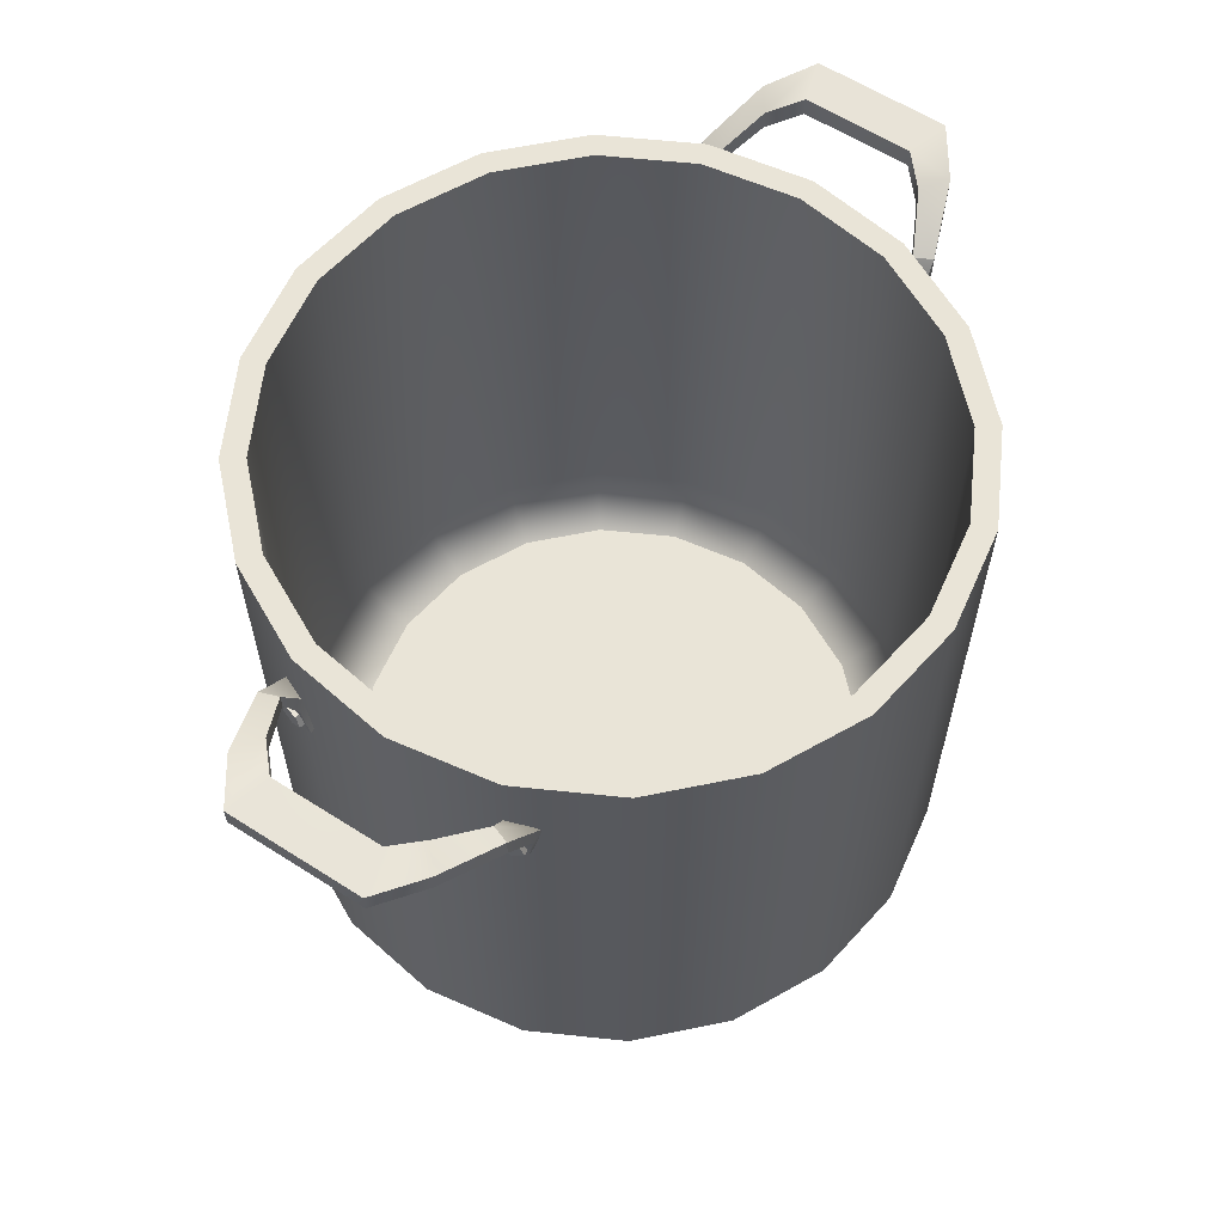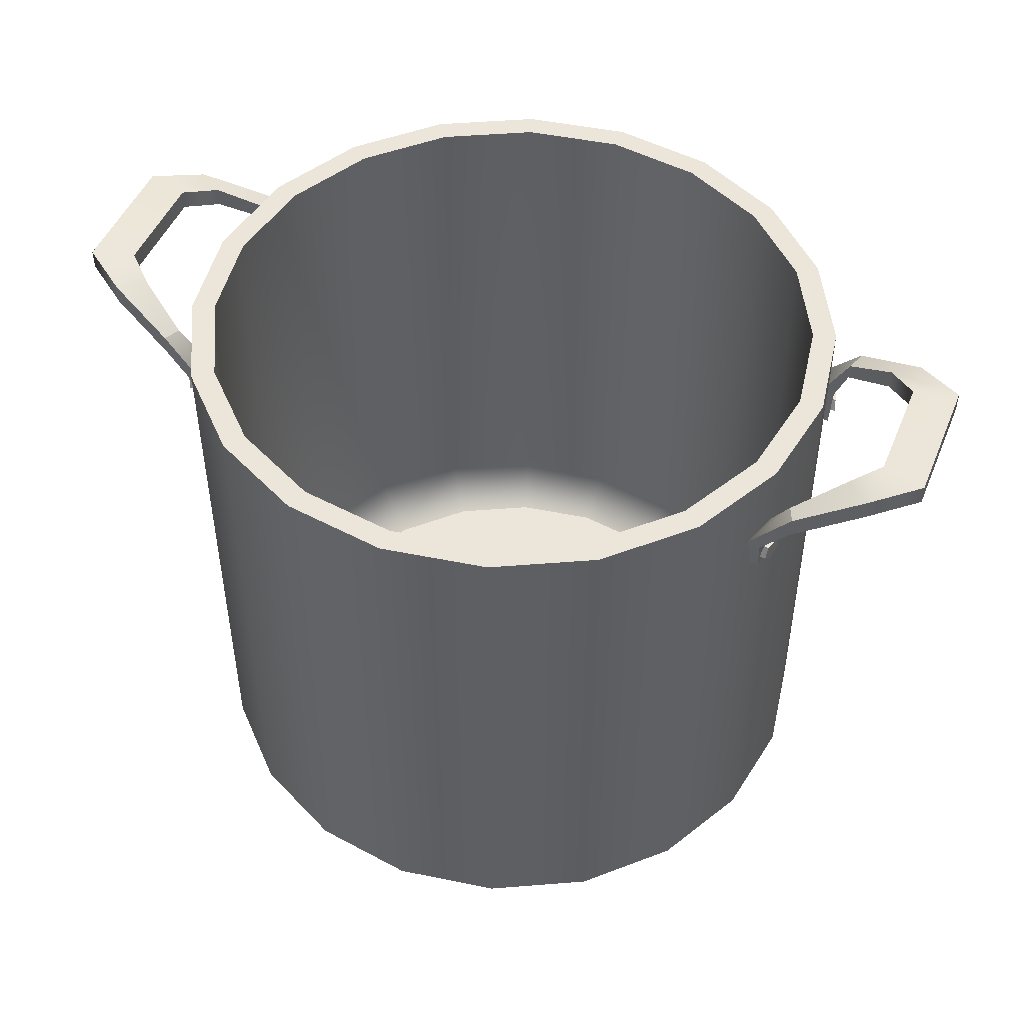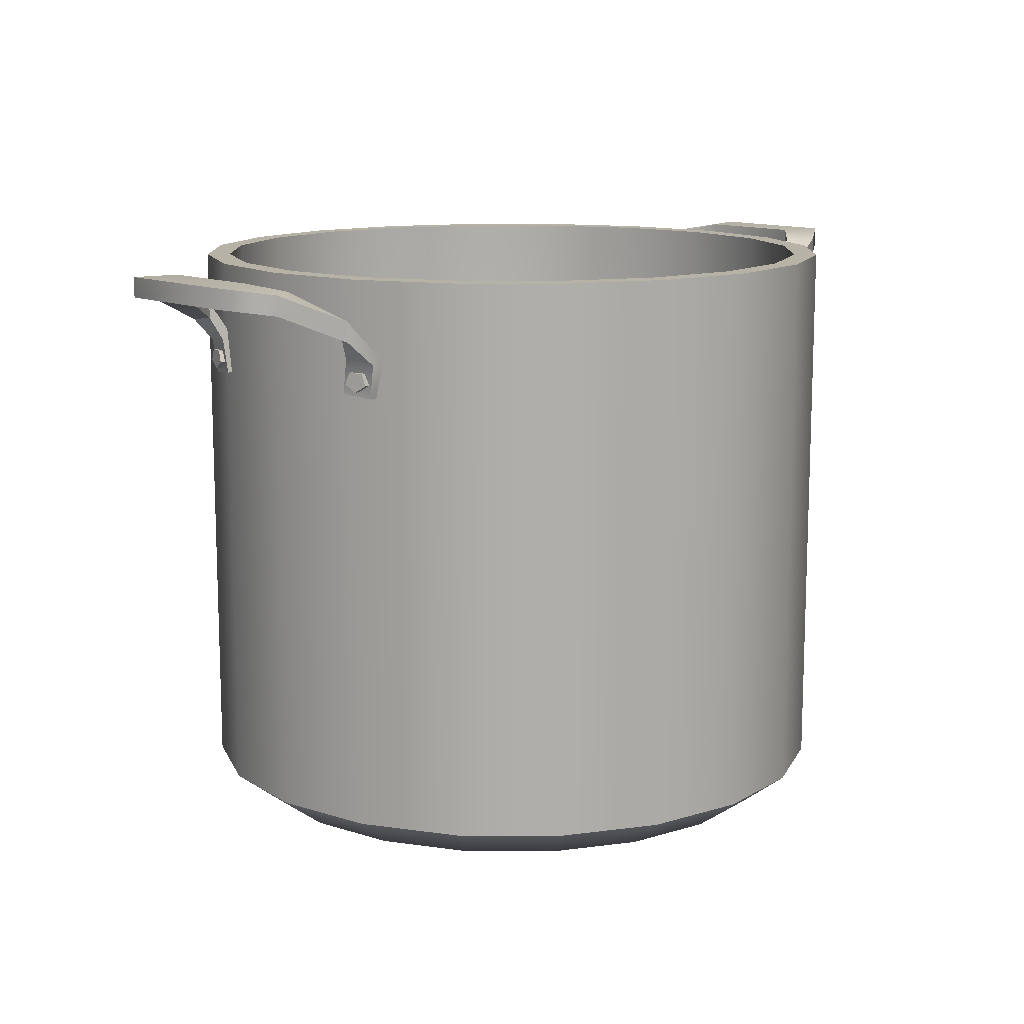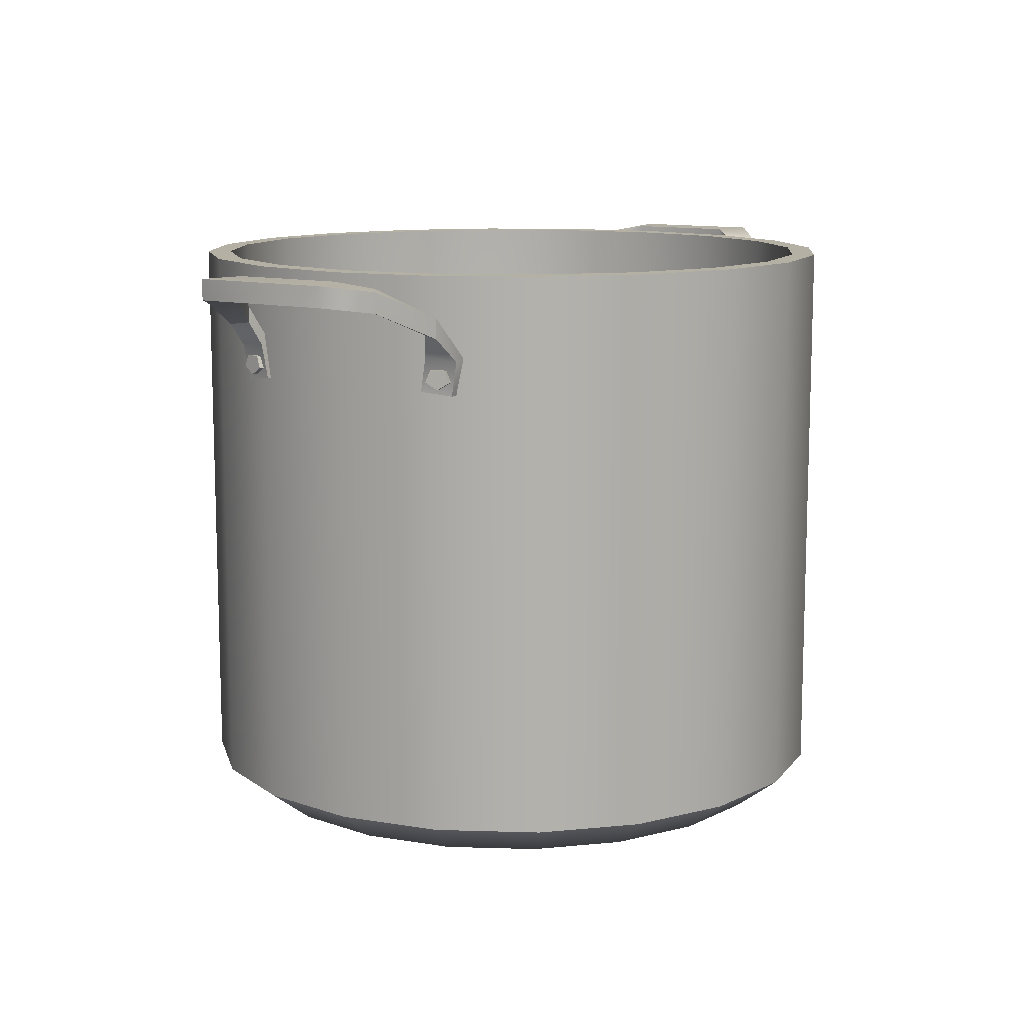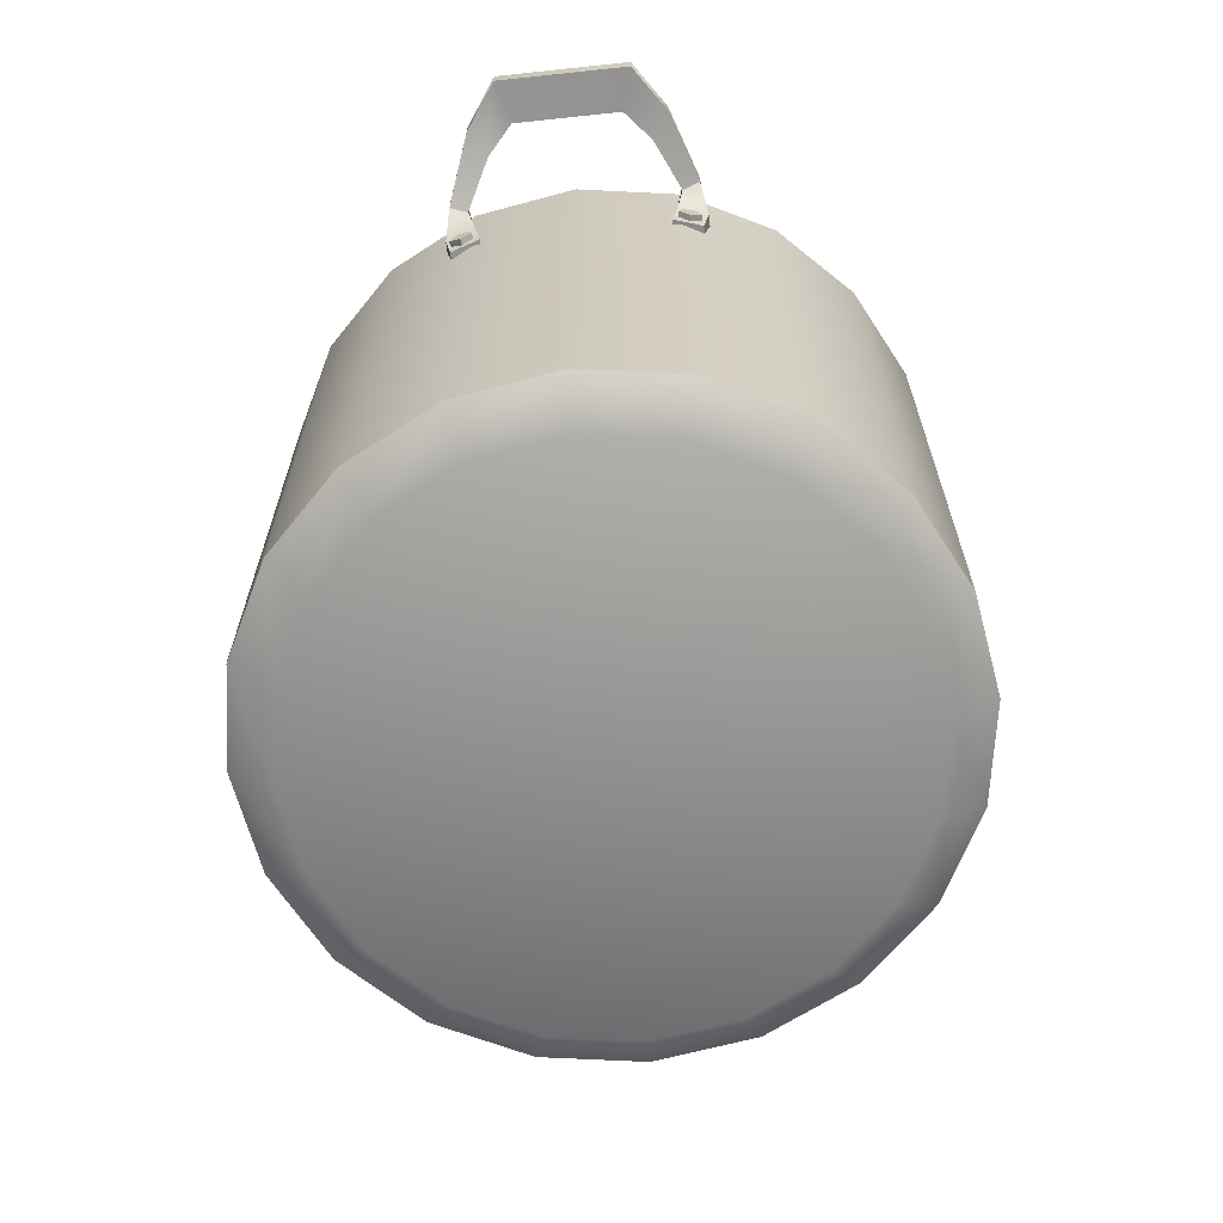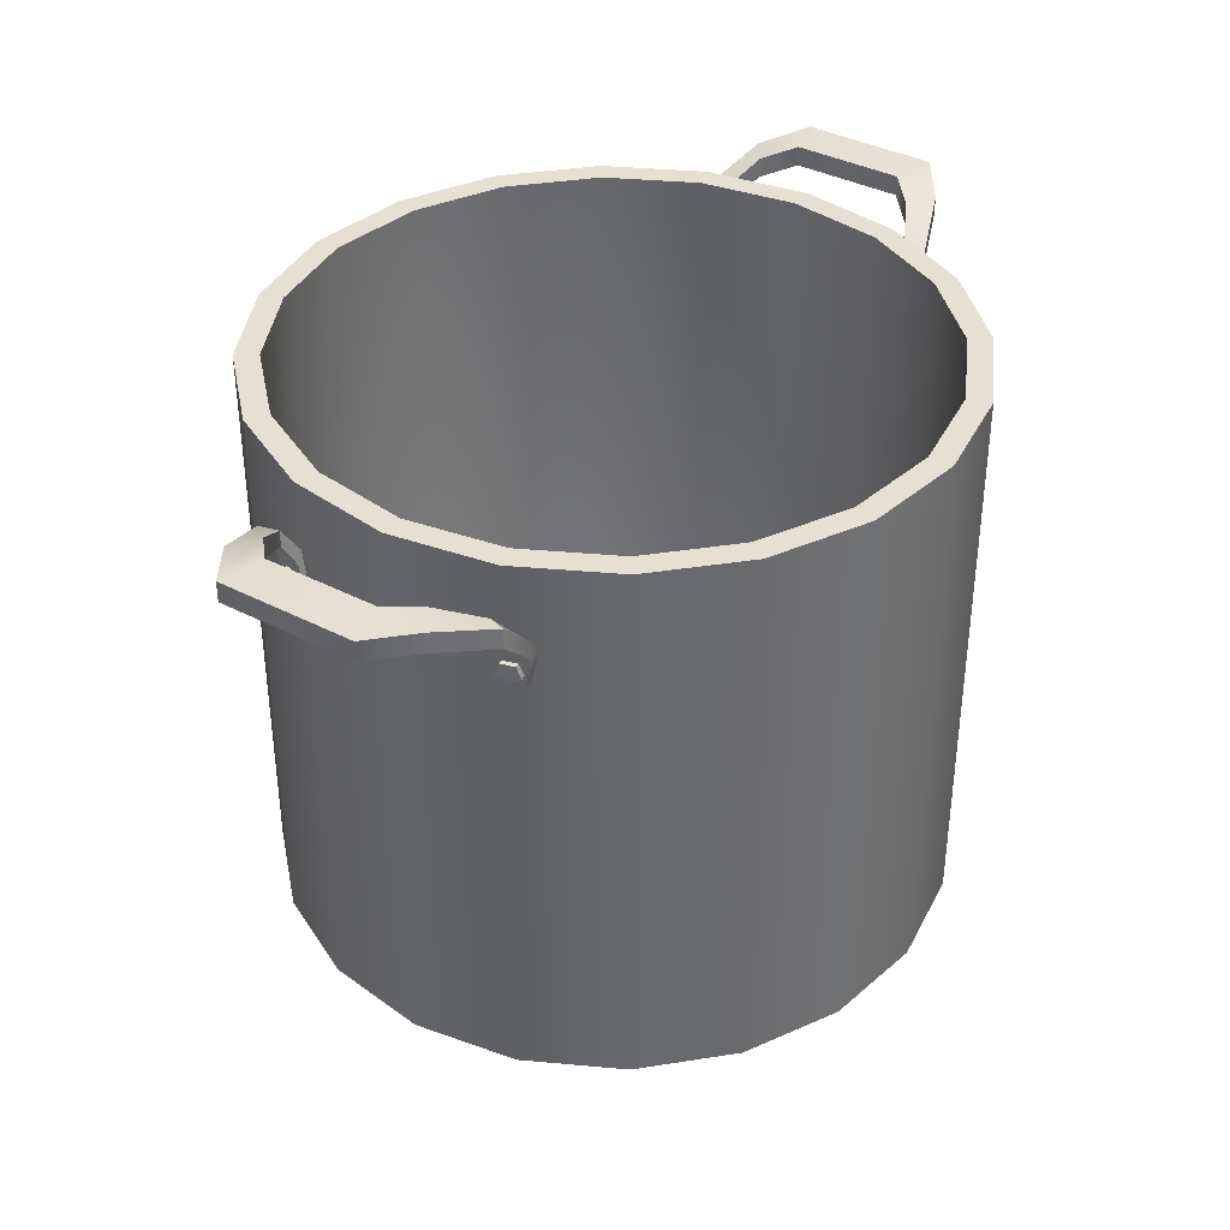
<metadata>
{"format":"obj","ext":"obj","renderer":"f3d","projection":"perspective","resolution":1024,"background":"white","views":[{"elev":60.9,"azim":123.1,"up":"+Y"},{"elev":48.4,"azim":-158.1,"up":"+Y"},{"elev":12.5,"azim":135.6,"up":"+Y"},{"elev":11.4,"azim":121.3,"up":"+Y"},{"elev":-66.0,"azim":-83.9,"up":"+Y"},{"elev":37.7,"azim":123.6,"up":"+Y"}]}
</metadata>
<code>
g default
v 12.73 18.9 1.706
v 14.08 18.9 2.094
v 12.73 19.52 1.706
v 14.08 19.52 2.094
v 12.73 19.52 -1.706
v 14.08 19.52 -2.094
v 12.73 18.9 -1.706
v 14.08 18.9 -2.094
v 11.84 18.66 2.524
v 12.66 18.66 3.085
v 12.66 19.28 3.085
v 11.84 19.28 2.524
v 11.84 19.28 -2.524
v 12.66 19.28 -3.085
v 12.66 18.66 -3.085
v 11.84 18.66 -2.524
v 10.4 17.83 3.286
v 10.62 17.76 3.832
v 10.62 18.39 3.832
v 10.4 18.33 3.286
v 10.4 18.33 -3.286
v 10.62 18.39 -3.832
v 10.62 17.76 -3.832
v 10.4 17.83 -3.286
v 10.05 17.11 3.077
v 9.776 17 4.004
v 9.305 17 4.004
v 9.624 17.13 3.077
v 9.624 17.13 -3.077
v 9.305 17 -4.004
v 9.776 17 -4.004
v 10.05 17.11 -3.077
v 10.02 16.05 2.887
v 9.741 15.94 3.814
v 9.435 15.94 3.814
v 9.583 16.07 2.887
v 9.583 16.07 -2.887
v 9.435 15.94 -3.814
v 9.741 15.94 -3.814
v 10.02 16.05 -2.887
v 9.105 16.36 -3.669
v 9.132 16.72 -3.534
v 9.254 16.72 -3.096
v 9.302 16.36 -2.96
v 9.21 16.13 -3.315
v 9.961 16.37 -3.849
v 9.989 16.74 -3.714
v 10.11 16.74 -3.276
v 10.16 16.37 -3.141
v 10.07 16.15 -3.495
v 9.201 16.46 -3.315
v 10.06 16.47 -3.495
v 9.298 16.36 2.922
v 9.251 16.72 3.058
v 9.133 16.72 3.496
v 9.107 16.36 3.632
v 9.209 16.13 3.277
v 10.16 16.37 3.097
v 10.11 16.74 3.233
v 9.991 16.74 3.671
v 9.965 16.37 3.807
v 10.07 16.15 3.452
v 9.2 16.46 3.277
v 10.06 16.47 3.452
v -12.73 18.9 1.706
v -14.08 18.9 2.094
v -12.73 19.52 1.706
v -14.08 19.52 2.094
v -12.73 19.52 -1.706
v -14.08 19.52 -2.094
v -12.73 18.9 -1.706
v -14.08 18.9 -2.094
v -11.84 18.66 2.524
v -12.66 18.66 3.085
v -12.66 19.28 3.085
v -11.84 19.28 2.524
v -11.84 19.28 -2.524
v -12.66 19.28 -3.085
v -12.66 18.66 -3.085
v -11.84 18.66 -2.524
v -10.4 17.83 3.286
v -10.62 17.76 3.832
v -10.62 18.39 3.832
v -10.4 18.33 3.286
v -10.4 18.33 -3.286
v -10.62 18.39 -3.832
v -10.62 17.76 -3.832
v -10.4 17.83 -3.286
v -10.05 17.11 3.077
v -9.776 17 4.004
v -9.305 17 4.004
v -9.624 17.13 3.077
v -9.624 17.13 -3.077
v -9.305 17 -4.004
v -9.776 17 -4.004
v -10.05 17.11 -3.077
v -10.02 16.05 2.887
v -9.741 15.94 3.814
v -9.435 15.94 3.814
v -9.583 16.07 2.887
v -9.583 16.07 -2.887
v -9.435 15.94 -3.814
v -9.741 15.94 -3.814
v -10.02 16.05 -2.887
v -9.105 16.36 -3.669
v -9.132 16.72 -3.534
v -9.254 16.72 -3.096
v -9.302 16.36 -2.96
v -9.21 16.13 -3.315
v -9.961 16.37 -3.849
v -9.989 16.74 -3.714
v -10.11 16.74 -3.276
v -10.16 16.37 -3.141
v -10.07 16.15 -3.495
v -9.201 16.46 -3.315
v -10.06 16.47 -3.495
v -9.298 16.36 2.922
v -9.251 16.72 3.058
v -9.133 16.72 3.496
v -9.107 16.36 3.632
v -9.209 16.13 3.277
v -10.16 16.37 3.097
v -10.11 16.74 3.233
v -9.991 16.74 3.671
v -9.965 16.37 3.807
v -10.07 16.15 3.452
v -9.2 16.46 3.277
v -10.06 16.47 3.452
v 8.505 1.143 -2.763
v 7.234 1.143 -5.256
v 5.256 1.143 -7.234
v 2.763 1.143 -8.505
v 0 1.143 -8.942
v -2.763 1.143 -8.505
v -5.256 1.143 -7.234
v -7.234 1.143 -5.256
v -8.505 1.143 -2.763
v -8.942 1.143 1e-06
v -8.505 1.143 2.763
v -7.234 1.143 5.256
v -5.256 1.143 7.234
v -2.763 1.143 8.505
v 0 1.143 8.942
v 2.763 1.143 8.505
v 5.256 1.143 7.234
v 7.234 1.143 5.256
v 8.505 1.143 2.763
v 8.942 1.143 1e-06
v 9.819 2.196 -3.19
v 8.352 2.196 -6.068
v 6.068 2.196 -8.352
v 3.19 2.196 -9.819
v 0 2.196 -10.32
v -3.19 2.196 -9.819
v -6.068 2.196 -8.352
v -8.352 2.196 -6.068
v -9.819 2.196 -3.19
v -10.32 2.196 0
v -9.819 2.196 3.19
v -8.352 2.196 6.068
v -6.068 2.196 8.352
v -3.19 2.196 9.819
v -0 2.196 10.32
v 3.19 2.196 9.819
v 6.068 2.196 8.352
v 8.352 2.196 6.068
v 9.819 2.196 3.19
v 10.32 2.196 0
v 9.819 19.53 -3.19
v 8.352 19.53 -6.068
v 6.068 19.53 -8.352
v 3.19 19.53 -9.819
v 0 19.53 -10.32
v -3.19 19.53 -9.819
v -6.068 19.53 -8.352
v -8.352 19.53 -6.068
v -9.819 19.53 -3.19
v -10.32 19.53 0
v -9.819 19.53 3.19
v -8.352 19.53 6.068
v -6.068 19.53 8.352
v -3.19 19.53 9.819
v -0 19.53 10.32
v 3.19 19.53 9.819
v 6.068 19.53 8.352
v 8.352 19.53 6.068
v 9.819 19.53 3.19
v 10.32 19.53 0
v 9.122 19.53 -2.964
v 7.759 19.53 -5.637
v 5.637 19.53 -7.759
v 2.964 19.53 -9.122
v 1e-06 19.53 -9.591
v -2.964 19.53 -9.122
v -5.637 19.53 -7.759
v -7.759 19.53 -5.637
v -9.122 19.53 -2.964
v -9.591 19.53 1e-06
v -9.122 19.53 2.964
v -7.759 19.53 5.637
v -5.637 19.53 7.759
v -2.964 19.53 9.122
v 0 19.53 9.591
v 2.964 19.53 9.122
v 5.637 19.53 7.759
v 7.759 19.53 5.637
v 9.122 19.53 2.964
v 9.591 19.53 1e-06
v 0 1.143 1e-06
v 9.221 2.568 -2.996
v 7.844 2.568 -5.699
v 5.699 2.568 -7.844
v 2.996 2.568 -9.221
v 1e-06 2.568 -9.695
v -2.996 2.568 -9.221
v -5.699 2.568 -7.844
v -7.844 2.568 -5.699
v -9.221 2.568 -2.996
v -9.695 2.568 1e-06
v -9.221 2.568 2.996
v -7.844 2.568 5.699
v -5.699 2.568 7.844
v -2.996 2.568 9.221
v 0 2.568 9.695
v 2.996 2.568 9.221
v 5.699 2.568 7.844
v 7.844 2.568 5.699
v 9.221 2.568 2.996
v 9.695 2.568 1e-06
v 7.712 1.519 -2.506
v 6.561 1.519 -4.767
v 0 1.519 0
v 4.767 1.519 -6.561
v 2.506 1.519 -7.712
v 1e-06 1.519 -8.109
v -2.506 1.519 -7.712
v -4.767 1.519 -6.561
v -6.561 1.519 -4.767
v -7.712 1.519 -2.506
v -8.109 1.519 0
v -7.712 1.519 2.506
v -6.561 1.519 4.767
v -4.767 1.519 6.561
v -2.506 1.519 7.712
v 0 1.519 8.109
v 2.506 1.519 7.712
v 4.767 1.519 6.561
v 6.561 1.519 4.767
v 7.712 1.519 2.506
v 8.109 1.519 0
g pCube3
f 33 34 35 36
f 3 4 6 5
f 37 38 39 40
f 7 8 2 1
f 2 8 6 4
f 7 1 3 5
f 1 2 10 9
f 2 4 11 10
f 4 3 12 11
f 3 1 9 12
f 5 6 14 13
f 6 8 15 14
f 8 7 16 15
f 7 5 13 16
f 9 10 18 17
f 10 11 19 18
f 11 12 20 19
f 12 9 17 20
f 13 14 22 21
f 14 15 23 22
f 15 16 24 23
f 16 13 21 24
f 17 18 26 25
f 18 19 27 26
f 19 20 28 27
f 20 17 25 28
f 21 22 30 29
f 22 23 31 30
f 23 24 32 31
f 24 21 29 32
f 25 26 34 33
f 26 27 35 34
f 27 28 36 35
f 28 25 33 36
f 29 30 38 37
f 30 31 39 38
f 31 32 40 39
f 32 29 37 40
f 41 42 47 46
f 42 43 48 47
f 43 44 49 48
f 44 45 50 49
f 45 41 46 50
f 42 41 51
f 43 42 51
f 44 43 51
f 45 44 51
f 41 45 51
f 46 47 52
f 47 48 52
f 48 49 52
f 49 50 52
f 50 46 52
f 53 54 59 58
f 54 55 60 59
f 55 56 61 60
f 56 57 62 61
f 57 53 58 62
f 54 53 63
f 55 54 63
f 56 55 63
f 57 56 63
f 53 57 63
f 58 59 64
f 59 60 64
f 60 61 64
f 61 62 64
f 62 58 64
f 97 100 99 98
f 67 69 70 68
f 101 104 103 102
f 71 65 66 72
f 66 68 70 72
f 71 69 67 65
f 65 73 74 66
f 66 74 75 68
f 68 75 76 67
f 67 76 73 65
f 69 77 78 70
f 70 78 79 72
f 72 79 80 71
f 71 80 77 69
f 73 81 82 74
f 74 82 83 75
f 75 83 84 76
f 76 84 81 73
f 77 85 86 78
f 78 86 87 79
f 79 87 88 80
f 80 88 85 77
f 81 89 90 82
f 82 90 91 83
f 83 91 92 84
f 84 92 89 81
f 85 93 94 86
f 86 94 95 87
f 87 95 96 88
f 88 96 93 85
f 89 97 98 90
f 90 98 99 91
f 91 99 100 92
f 92 100 97 89
f 93 101 102 94
f 94 102 103 95
f 95 103 104 96
f 96 104 101 93
f 105 110 111 106
f 106 111 112 107
f 107 112 113 108
f 108 113 114 109
f 109 114 110 105
f 106 115 105
f 107 115 106
f 108 115 107
f 109 115 108
f 105 115 109
f 110 116 111
f 111 116 112
f 112 116 113
f 113 116 114
f 114 116 110
f 117 122 123 118
f 118 123 124 119
f 119 124 125 120
f 120 125 126 121
f 121 126 122 117
f 118 127 117
f 119 127 118
f 120 127 119
f 121 127 120
f 117 127 121
f 122 128 123
f 123 128 124
f 124 128 125
f 125 128 126
f 126 128 122
f 129 130 150 149
f 130 131 151 150
f 131 132 152 151
f 132 133 153 152
f 133 134 154 153
f 134 135 155 154
f 135 136 156 155
f 136 137 157 156
f 137 138 158 157
f 138 139 159 158
f 139 140 160 159
f 140 141 161 160
f 141 142 162 161
f 142 143 163 162
f 143 144 164 163
f 144 145 165 164
f 145 146 166 165
f 146 147 167 166
f 147 148 168 167
f 148 129 149 168
f 149 150 170 169
f 150 151 171 170
f 151 152 172 171
f 152 153 173 172
f 153 154 174 173
f 154 155 175 174
f 155 156 176 175
f 156 157 177 176
f 157 158 178 177
f 158 159 179 178
f 159 160 180 179
f 160 161 181 180
f 161 162 182 181
f 162 163 183 182
f 163 164 184 183
f 164 165 185 184
f 165 166 186 185
f 166 167 187 186
f 167 168 188 187
f 168 149 169 188
f 169 170 190 189
f 170 171 191 190
f 171 172 192 191
f 172 173 193 192
f 173 174 194 193
f 174 175 195 194
f 175 176 196 195
f 176 177 197 196
f 177 178 198 197
f 178 179 199 198
f 179 180 200 199
f 180 181 201 200
f 181 182 202 201
f 182 183 203 202
f 183 184 204 203
f 184 185 205 204
f 185 186 206 205
f 186 187 207 206
f 187 188 208 207
f 188 169 189 208
f 130 129 209
f 131 130 209
f 132 131 209
f 133 132 209
f 134 133 209
f 135 134 209
f 136 135 209
f 137 136 209
f 138 137 209
f 139 138 209
f 140 139 209
f 141 140 209
f 142 141 209
f 143 142 209
f 144 143 209
f 145 144 209
f 146 145 209
f 147 146 209
f 148 147 209
f 129 148 209
f 230 231 232
f 231 233 232
f 233 234 232
f 234 235 232
f 235 236 232
f 236 237 232
f 237 238 232
f 238 239 232
f 239 240 232
f 240 241 232
f 241 242 232
f 242 243 232
f 243 244 232
f 244 245 232
f 245 246 232
f 246 247 232
f 247 248 232
f 248 249 232
f 249 250 232
f 250 230 232
f 189 190 211 210
f 190 191 212 211
f 191 192 213 212
f 192 193 214 213
f 193 194 215 214
f 194 195 216 215
f 195 196 217 216
f 196 197 218 217
f 197 198 219 218
f 198 199 220 219
f 199 200 221 220
f 200 201 222 221
f 201 202 223 222
f 202 203 224 223
f 203 204 225 224
f 204 205 226 225
f 205 206 227 226
f 206 207 228 227
f 207 208 229 228
f 208 189 210 229
f 210 211 231 230
f 211 212 233 231
f 212 213 234 233
f 213 214 235 234
f 214 215 236 235
f 215 216 237 236
f 216 217 238 237
f 217 218 239 238
f 218 219 240 239
f 219 220 241 240
f 220 221 242 241
f 221 222 243 242
f 222 223 244 243
f 223 224 245 244
f 224 225 246 245
f 225 226 247 246
f 226 227 248 247
f 227 228 249 248
f 228 229 250 249
f 229 210 230 250

</code>
